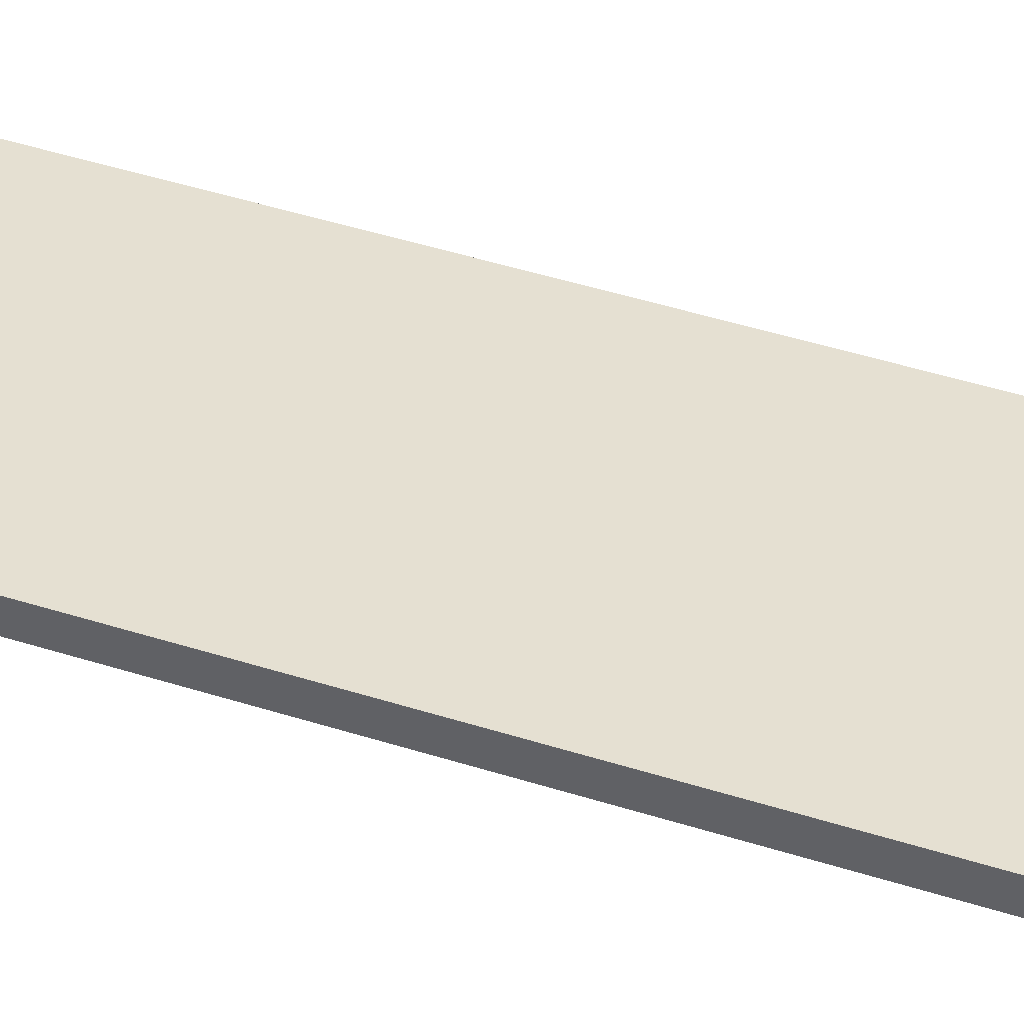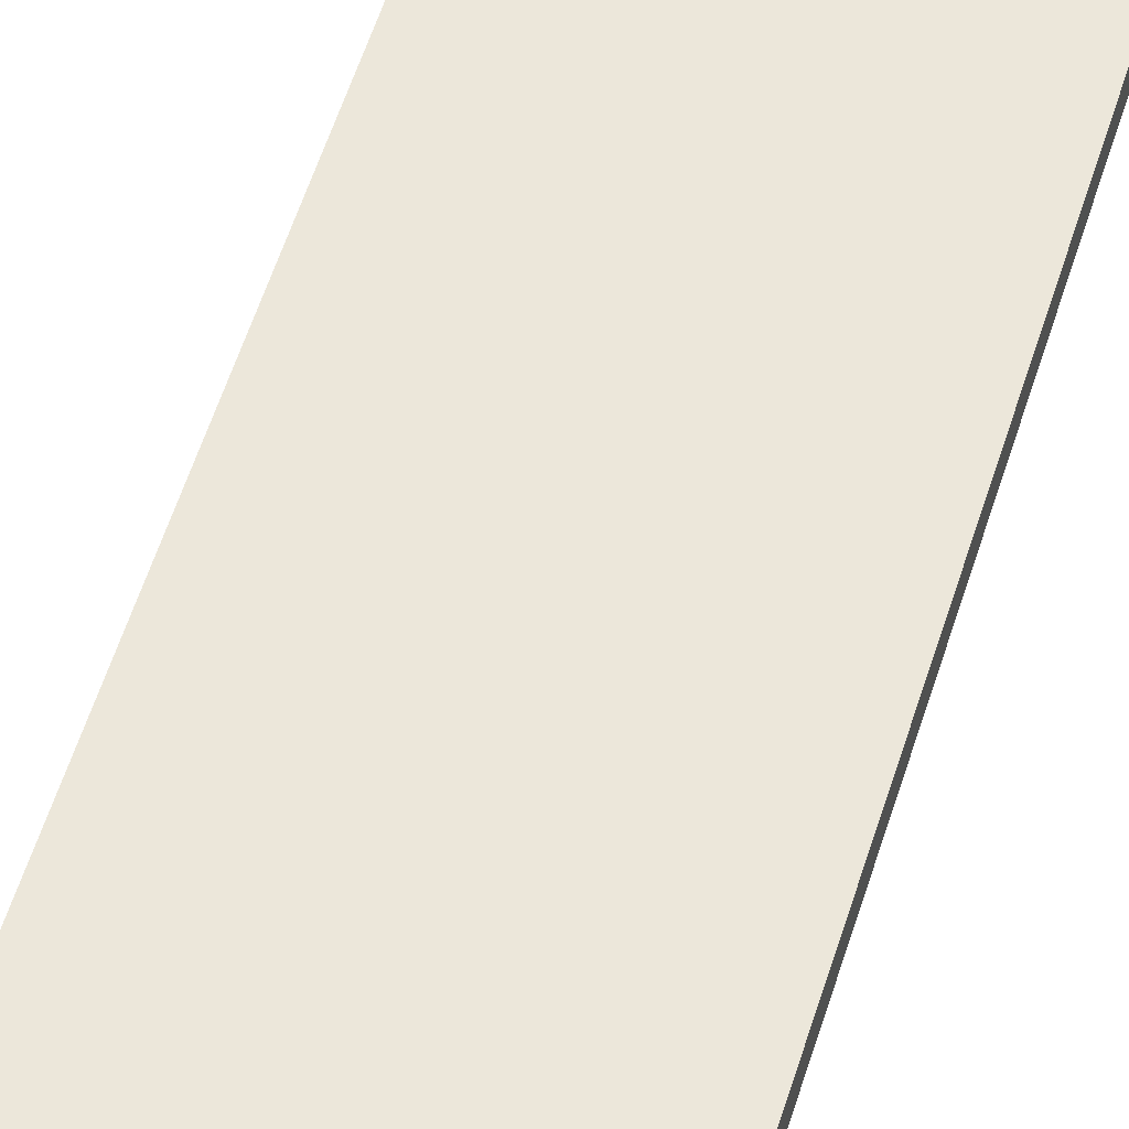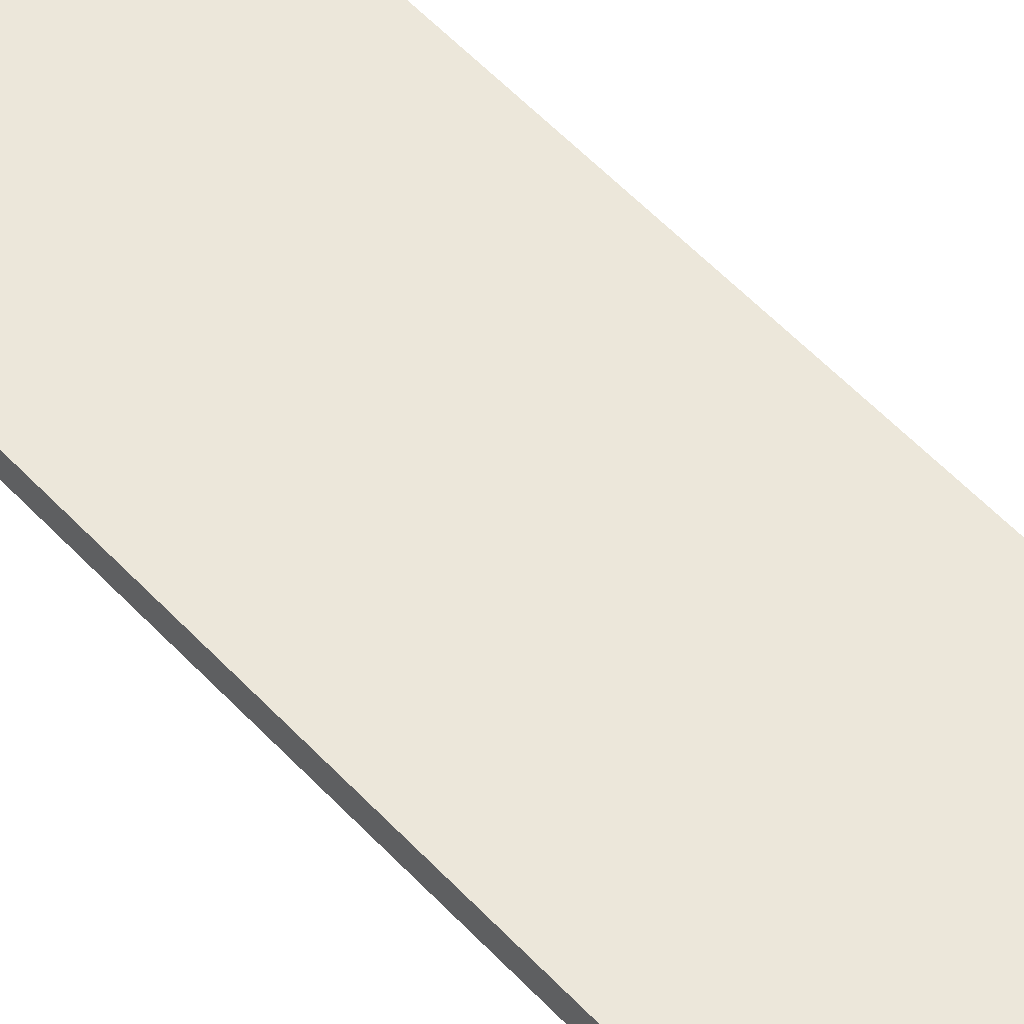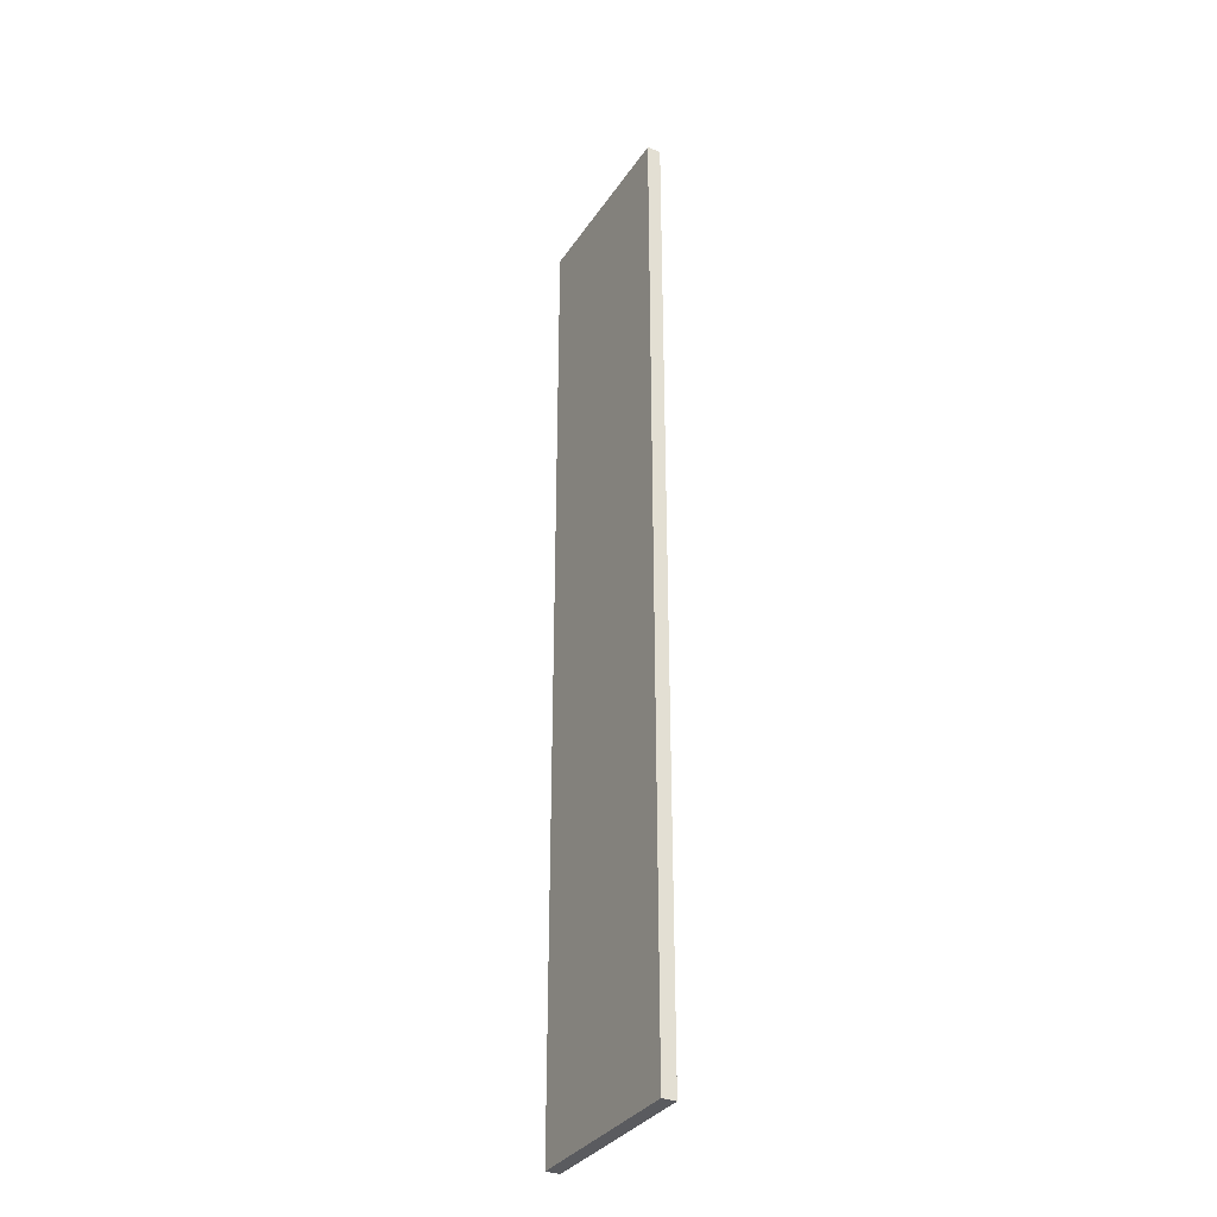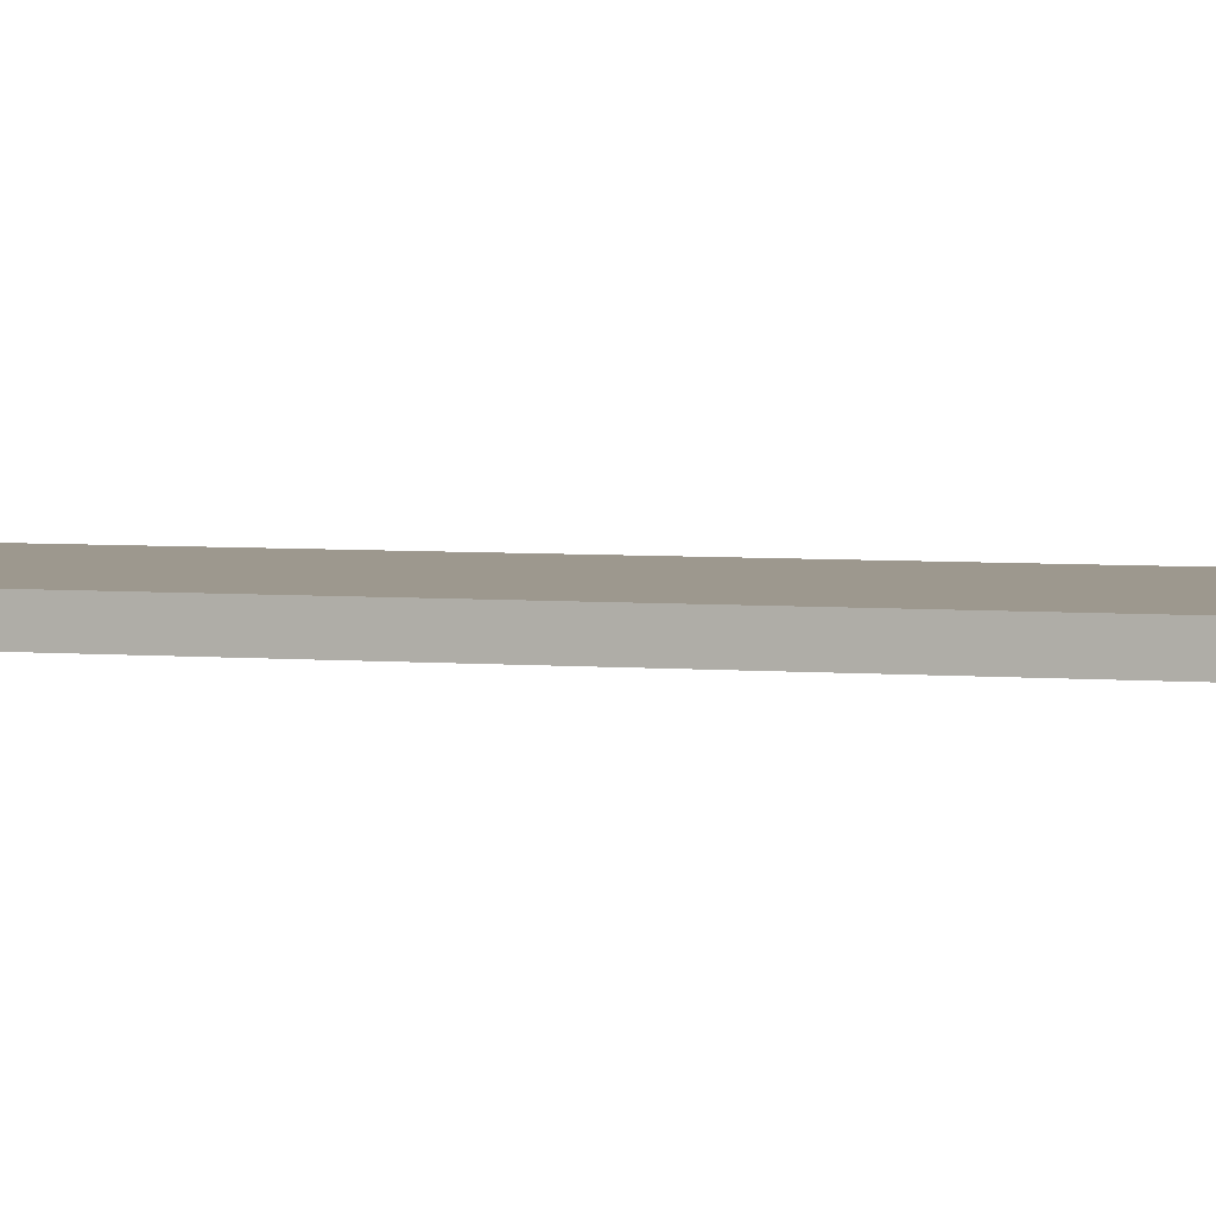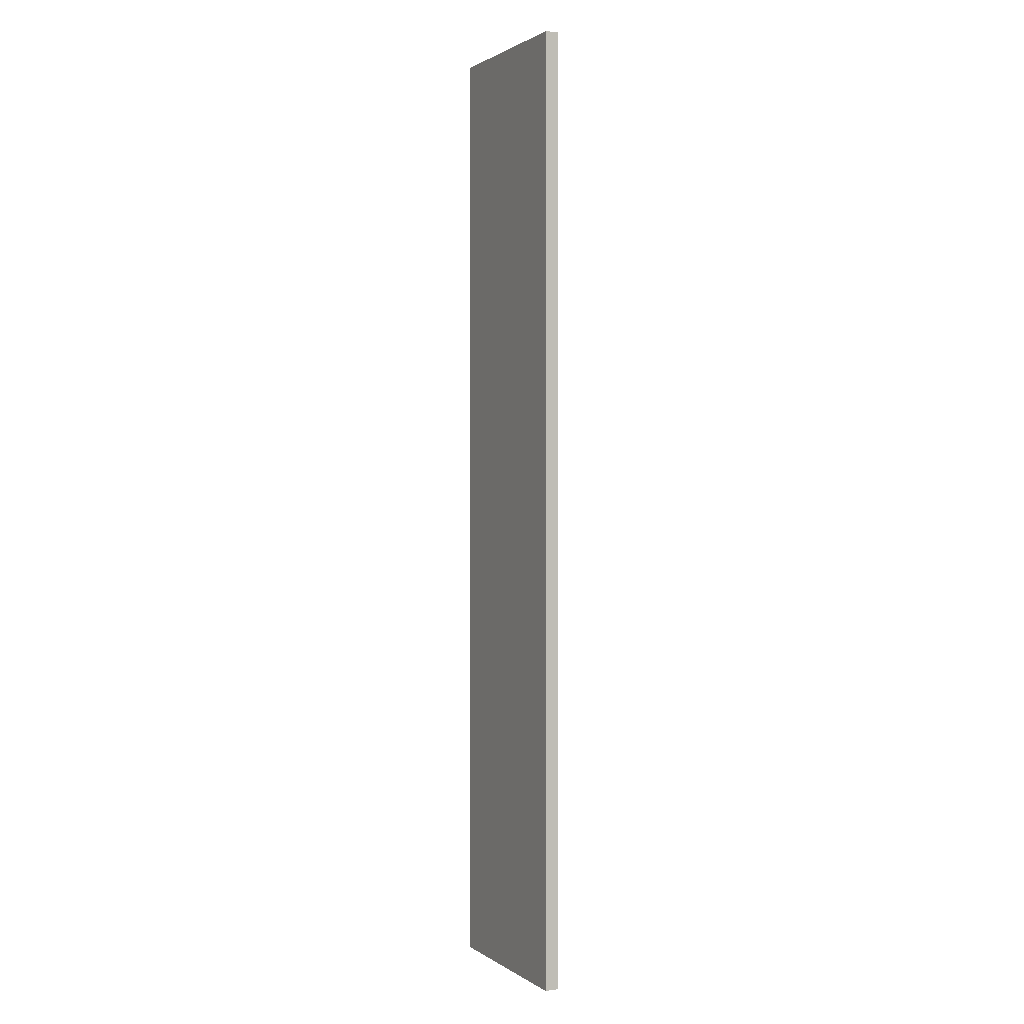
<metadata>
{"format":"obj","ext":"obj","renderer":"f3d","projection":"perspective","resolution":1024,"background":"white","views":[{"elev":37.6,"azim":113.3,"up":"+Y"},{"elev":50.9,"azim":16.1,"up":"+Y"},{"elev":51.1,"azim":139.6,"up":"+Y"},{"elev":-33.2,"azim":61.5,"up":"+Z"},{"elev":3.2,"azim":111.9,"up":"+Y"},{"elev":1.4,"azim":-115.6,"up":"+Z"}]}
</metadata>
<code>
v -1.94 3.481 10.07
v -1.552 3.481 10.07
v -1.164 3.481 10.07
v -0.776 3.481 10.07
v -0.388 3.481 10.07
v 0 3.481 10.07
v 0.388 3.481 10.07
v 0.776 3.481 10.07
v 1.164 3.481 10.07
v 1.552 3.481 10.07
v 1.94 3.481 10.07
v -1.94 3.481 8.056
v -1.552 3.481 8.056
v -1.164 3.481 8.056
v -0.776 3.481 8.056
v -0.388 3.481 8.056
v 0 3.481 8.056
v 0.388 3.481 8.056
v 0.776 3.481 8.056
v 1.164 3.481 8.056
v 1.552 3.481 8.056
v 1.94 3.481 8.056
v -1.94 3.481 6.042
v -1.552 3.481 6.042
v -1.164 3.481 6.042
v -0.776 3.481 6.042
v -0.388 3.481 6.042
v 0 3.481 6.042
v 0.388 3.481 6.042
v 0.776 3.481 6.042
v 1.164 3.481 6.042
v 1.552 3.481 6.042
v 1.94 3.481 6.042
v -1.94 3.481 4.028
v -1.552 3.481 4.028
v -1.164 3.481 4.028
v -0.776 3.481 4.028
v -0.388 3.481 4.028
v 0 3.481 4.028
v 0.388 3.481 4.028
v 0.776 3.481 4.028
v 1.164 3.481 4.028
v 1.552 3.481 4.028
v 1.94 3.481 4.028
v -1.94 3.481 2.014
v -1.552 3.481 2.014
v -1.164 3.481 2.014
v -0.776 3.481 2.014
v -0.388 3.481 2.014
v 0 3.481 2.014
v 0.388 3.481 2.014
v 0.776 3.481 2.014
v 1.164 3.481 2.014
v 1.552 3.481 2.014
v 1.94 3.481 2.014
v -1.94 3.481 0
v -1.552 3.481 0
v -1.164 3.481 0
v -0.776 3.481 0
v -0.388 3.481 0
v 0 3.481 0
v 0.388 3.481 0
v 0.776 3.481 0
v 1.164 3.481 0
v 1.552 3.481 0
v 1.94 3.481 0
v -1.94 3.481 -2.014
v -1.552 3.481 -2.014
v -1.164 3.481 -2.014
v -0.776 3.481 -2.014
v -0.388 3.481 -2.014
v 0 3.481 -2.014
v 0.388 3.481 -2.014
v 0.776 3.481 -2.014
v 1.164 3.481 -2.014
v 1.552 3.481 -2.014
v 1.94 3.481 -2.014
v -1.94 3.481 -4.028
v -1.552 3.481 -4.028
v -1.164 3.481 -4.028
v -0.776 3.481 -4.028
v -0.388 3.481 -4.028
v 0 3.481 -4.028
v 0.388 3.481 -4.028
v 0.776 3.481 -4.028
v 1.164 3.481 -4.028
v 1.552 3.481 -4.028
v 1.94 3.481 -4.028
v -1.94 3.481 -6.042
v -1.552 3.481 -6.042
v -1.164 3.481 -6.042
v -0.776 3.481 -6.042
v -0.388 3.481 -6.042
v 0 3.481 -6.042
v 0.388 3.481 -6.042
v 0.776 3.481 -6.042
v 1.164 3.481 -6.042
v 1.552 3.481 -6.042
v 1.94 3.481 -6.042
v -1.94 3.481 -8.056
v -1.552 3.481 -8.056
v -1.164 3.481 -8.056
v -0.776 3.481 -8.056
v -0.388 3.481 -8.056
v 0 3.481 -8.056
v 0.388 3.481 -8.056
v 0.776 3.481 -8.056
v 1.164 3.481 -8.056
v 1.552 3.481 -8.056
v 1.94 3.481 -8.056
v -1.94 3.481 -10.07
v -1.552 3.481 -10.07
v -1.164 3.481 -10.07
v -0.776 3.481 -10.07
v -0.388 3.481 -10.07
v 0 3.481 -10.07
v 0.388 3.481 -10.07
v 0.776 3.481 -10.07
v 1.164 3.481 -10.07
v 1.552 3.481 -10.07
v 1.94 3.481 -10.07
v -1.94 3.767 10.07
v -1.552 3.767 10.07
v -1.552 3.767 8.056
v -1.94 3.767 8.056
v -1.164 3.767 10.07
v -1.164 3.767 8.056
v -0.776 3.767 10.07
v -0.776 3.767 8.056
v -0.388 3.767 10.07
v -0.388 3.767 8.056
v 0 3.767 10.07
v 0 3.767 8.056
v 0.388 3.767 10.07
v 0.388 3.767 8.056
v 0.776 3.767 10.07
v 0.776 3.767 8.056
v 1.164 3.767 10.07
v 1.164 3.767 8.056
v 1.552 3.767 10.07
v 1.552 3.767 8.056
v 1.94 3.767 10.07
v 1.94 3.767 8.056
v -1.552 3.767 6.042
v -1.94 3.767 6.042
v -1.164 3.767 6.042
v -0.776 3.767 6.042
v -0.388 3.767 6.042
v 0 3.767 6.042
v 0.388 3.767 6.042
v 0.776 3.767 6.042
v 1.164 3.767 6.042
v 1.552 3.767 6.042
v 1.94 3.767 6.042
v -1.552 3.767 4.028
v -1.94 3.767 4.028
v -1.164 3.767 4.028
v -0.776 3.767 4.028
v -0.388 3.767 4.028
v 0 3.767 4.028
v 0.388 3.767 4.028
v 0.776 3.767 4.028
v 1.164 3.767 4.028
v 1.552 3.767 4.028
v 1.94 3.767 4.028
v -1.552 3.767 2.014
v -1.94 3.767 2.014
v -1.164 3.767 2.014
v -0.776 3.767 2.014
v -0.388 3.767 2.014
v 0 3.767 2.014
v 0.388 3.767 2.014
v 0.776 3.767 2.014
v 1.164 3.767 2.014
v 1.552 3.767 2.014
v 1.94 3.767 2.014
v -1.552 3.767 0
v -1.94 3.767 0
v -1.164 3.767 0
v -0.776 3.767 0
v -0.388 3.767 0
v 0 3.767 0
v 0.388 3.767 0
v 0.776 3.767 0
v 1.164 3.767 0
v 1.552 3.767 0
v 1.94 3.767 0
v -1.552 3.767 -2.014
v -1.94 3.767 -2.014
v -1.164 3.767 -2.014
v -0.776 3.767 -2.014
v -0.388 3.767 -2.014
v 0 3.767 -2.014
v 0.388 3.767 -2.014
v 0.776 3.767 -2.014
v 1.164 3.767 -2.014
v 1.552 3.767 -2.014
v 1.94 3.767 -2.014
v -1.552 3.767 -4.028
v -1.94 3.767 -4.028
v -1.164 3.767 -4.028
v -0.776 3.767 -4.028
v -0.388 3.767 -4.028
v 0 3.767 -4.028
v 0.388 3.767 -4.028
v 0.776 3.767 -4.028
v 1.164 3.767 -4.028
v 1.552 3.767 -4.028
v 1.94 3.767 -4.028
v -1.552 3.767 -6.042
v -1.94 3.767 -6.042
v -1.164 3.767 -6.042
v -0.776 3.767 -6.042
v -0.388 3.767 -6.042
v 0 3.767 -6.042
v 0.388 3.767 -6.042
v 0.776 3.767 -6.042
v 1.164 3.767 -6.042
v 1.552 3.767 -6.042
v 1.94 3.767 -6.042
v -1.552 3.767 -8.056
v -1.94 3.767 -8.056
v -1.164 3.767 -8.056
v -0.776 3.767 -8.056
v -0.388 3.767 -8.056
v 0 3.767 -8.056
v 0.388 3.767 -8.056
v 0.776 3.767 -8.056
v 1.164 3.767 -8.056
v 1.552 3.767 -8.056
v 1.94 3.767 -8.056
v -1.552 3.767 -10.07
v -1.94 3.767 -10.07
v -1.164 3.767 -10.07
v -0.776 3.767 -10.07
v -0.388 3.767 -10.07
v 0 3.767 -10.07
v 0.388 3.767 -10.07
v 0.776 3.767 -10.07
v 1.164 3.767 -10.07
v 1.552 3.767 -10.07
v 1.94 3.767 -10.07
g pPlane1
f 122 123 124 125
f 123 126 127 124
f 126 128 129 127
f 128 130 131 129
f 130 132 133 131
f 132 134 135 133
f 134 136 137 135
f 136 138 139 137
f 138 140 141 139
f 140 142 143 141
f 125 124 144 145
f 124 127 146 144
f 127 129 147 146
f 129 131 148 147
f 131 133 149 148
f 133 135 150 149
f 135 137 151 150
f 137 139 152 151
f 139 141 153 152
f 141 143 154 153
f 145 144 155 156
f 144 146 157 155
f 146 147 158 157
f 147 148 159 158
f 148 149 160 159
f 149 150 161 160
f 150 151 162 161
f 151 152 163 162
f 152 153 164 163
f 153 154 165 164
f 156 155 166 167
f 155 157 168 166
f 157 158 169 168
f 158 159 170 169
f 159 160 171 170
f 160 161 172 171
f 161 162 173 172
f 162 163 174 173
f 163 164 175 174
f 164 165 176 175
f 167 166 177 178
f 166 168 179 177
f 168 169 180 179
f 169 170 181 180
f 170 171 182 181
f 171 172 183 182
f 172 173 184 183
f 173 174 185 184
f 174 175 186 185
f 175 176 187 186
f 178 177 188 189
f 177 179 190 188
f 179 180 191 190
f 180 181 192 191
f 181 182 193 192
f 182 183 194 193
f 183 184 195 194
f 184 185 196 195
f 185 186 197 196
f 186 187 198 197
f 189 188 199 200
f 188 190 201 199
f 190 191 202 201
f 191 192 203 202
f 192 193 204 203
f 193 194 205 204
f 194 195 206 205
f 195 196 207 206
f 196 197 208 207
f 197 198 209 208
f 200 199 210 211
f 199 201 212 210
f 201 202 213 212
f 202 203 214 213
f 203 204 215 214
f 204 205 216 215
f 205 206 217 216
f 206 207 218 217
f 207 208 219 218
f 208 209 220 219
f 211 210 221 222
f 210 212 223 221
f 212 213 224 223
f 213 214 225 224
f 214 215 226 225
f 215 216 227 226
f 216 217 228 227
f 217 218 229 228
f 218 219 230 229
f 219 220 231 230
f 222 221 232 233
f 221 223 234 232
f 223 224 235 234
f 224 225 236 235
f 225 226 237 236
f 226 227 238 237
f 227 228 239 238
f 228 229 240 239
f 229 230 241 240
f 230 231 242 241
f 1 12 13 2
f 2 13 14 3
f 3 14 15 4
f 4 15 16 5
f 5 16 17 6
f 6 17 18 7
f 7 18 19 8
f 8 19 20 9
f 9 20 21 10
f 10 21 22 11
f 12 23 24 13
f 13 24 25 14
f 14 25 26 15
f 15 26 27 16
f 16 27 28 17
f 17 28 29 18
f 18 29 30 19
f 19 30 31 20
f 20 31 32 21
f 21 32 33 22
f 23 34 35 24
f 24 35 36 25
f 25 36 37 26
f 26 37 38 27
f 27 38 39 28
f 28 39 40 29
f 29 40 41 30
f 30 41 42 31
f 31 42 43 32
f 32 43 44 33
f 34 45 46 35
f 35 46 47 36
f 36 47 48 37
f 37 48 49 38
f 38 49 50 39
f 39 50 51 40
f 40 51 52 41
f 41 52 53 42
f 42 53 54 43
f 43 54 55 44
f 45 56 57 46
f 46 57 58 47
f 47 58 59 48
f 48 59 60 49
f 49 60 61 50
f 50 61 62 51
f 51 62 63 52
f 52 63 64 53
f 53 64 65 54
f 54 65 66 55
f 56 67 68 57
f 57 68 69 58
f 58 69 70 59
f 59 70 71 60
f 60 71 72 61
f 61 72 73 62
f 62 73 74 63
f 63 74 75 64
f 64 75 76 65
f 65 76 77 66
f 67 78 79 68
f 68 79 80 69
f 69 80 81 70
f 70 81 82 71
f 71 82 83 72
f 72 83 84 73
f 73 84 85 74
f 74 85 86 75
f 75 86 87 76
f 76 87 88 77
f 78 89 90 79
f 79 90 91 80
f 80 91 92 81
f 81 92 93 82
f 82 93 94 83
f 83 94 95 84
f 84 95 96 85
f 85 96 97 86
f 86 97 98 87
f 87 98 99 88
f 89 100 101 90
f 90 101 102 91
f 91 102 103 92
f 92 103 104 93
f 93 104 105 94
f 94 105 106 95
f 95 106 107 96
f 96 107 108 97
f 97 108 109 98
f 98 109 110 99
f 100 111 112 101
f 101 112 113 102
f 102 113 114 103
f 103 114 115 104
f 104 115 116 105
f 105 116 117 106
f 106 117 118 107
f 107 118 119 108
f 108 119 120 109
f 109 120 121 110
f 1 2 123 122
f 12 1 122 125
f 2 3 126 123
f 3 4 128 126
f 4 5 130 128
f 5 6 132 130
f 6 7 134 132
f 7 8 136 134
f 8 9 138 136
f 9 10 140 138
f 10 11 142 140
f 11 22 143 142
f 23 12 125 145
f 22 33 154 143
f 34 23 145 156
f 33 44 165 154
f 45 34 156 167
f 44 55 176 165
f 56 45 167 178
f 55 66 187 176
f 67 56 178 189
f 66 77 198 187
f 78 67 189 200
f 77 88 209 198
f 89 78 200 211
f 88 99 220 209
f 100 89 211 222
f 99 110 231 220
f 112 111 233 232
f 111 100 222 233
f 113 112 232 234
f 114 113 234 235
f 115 114 235 236
f 116 115 236 237
f 117 116 237 238
f 118 117 238 239
f 119 118 239 240
f 120 119 240 241
f 110 121 242 231
f 121 120 241 242

</code>
